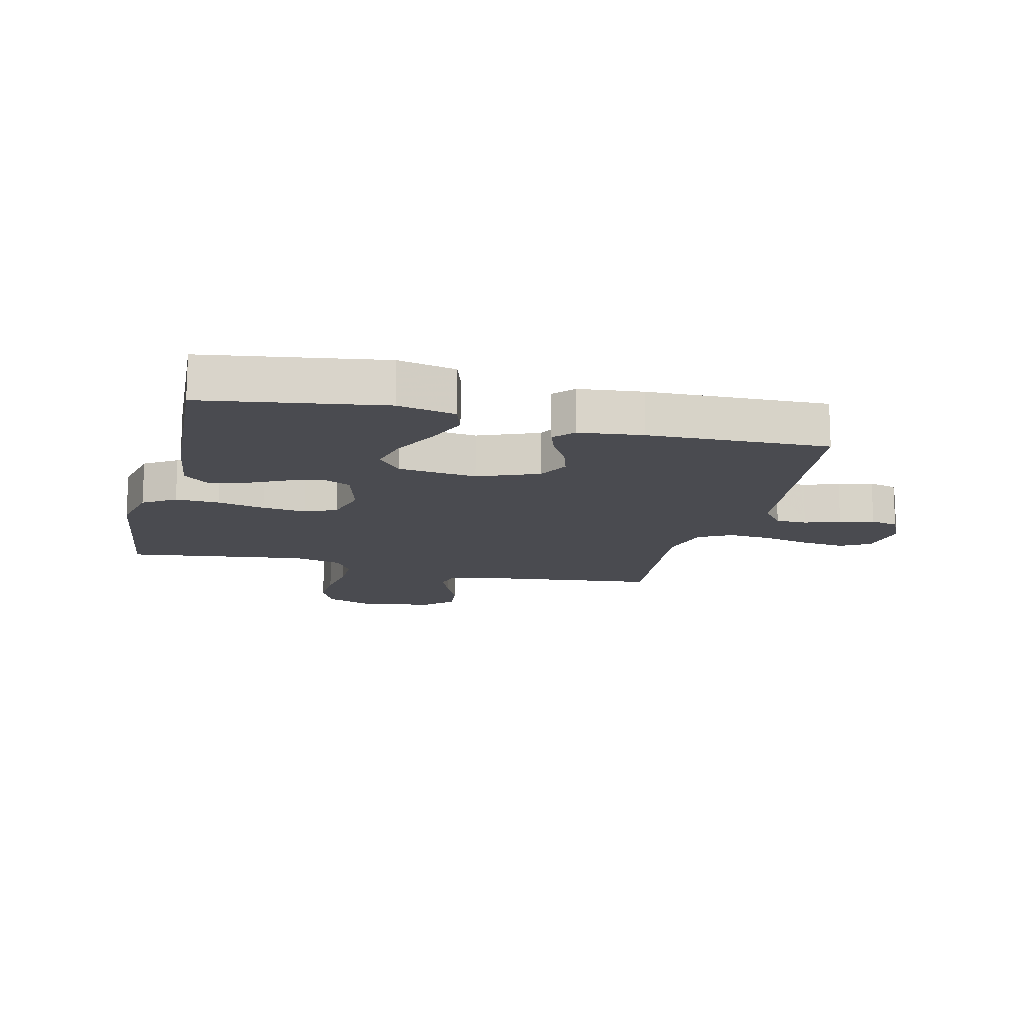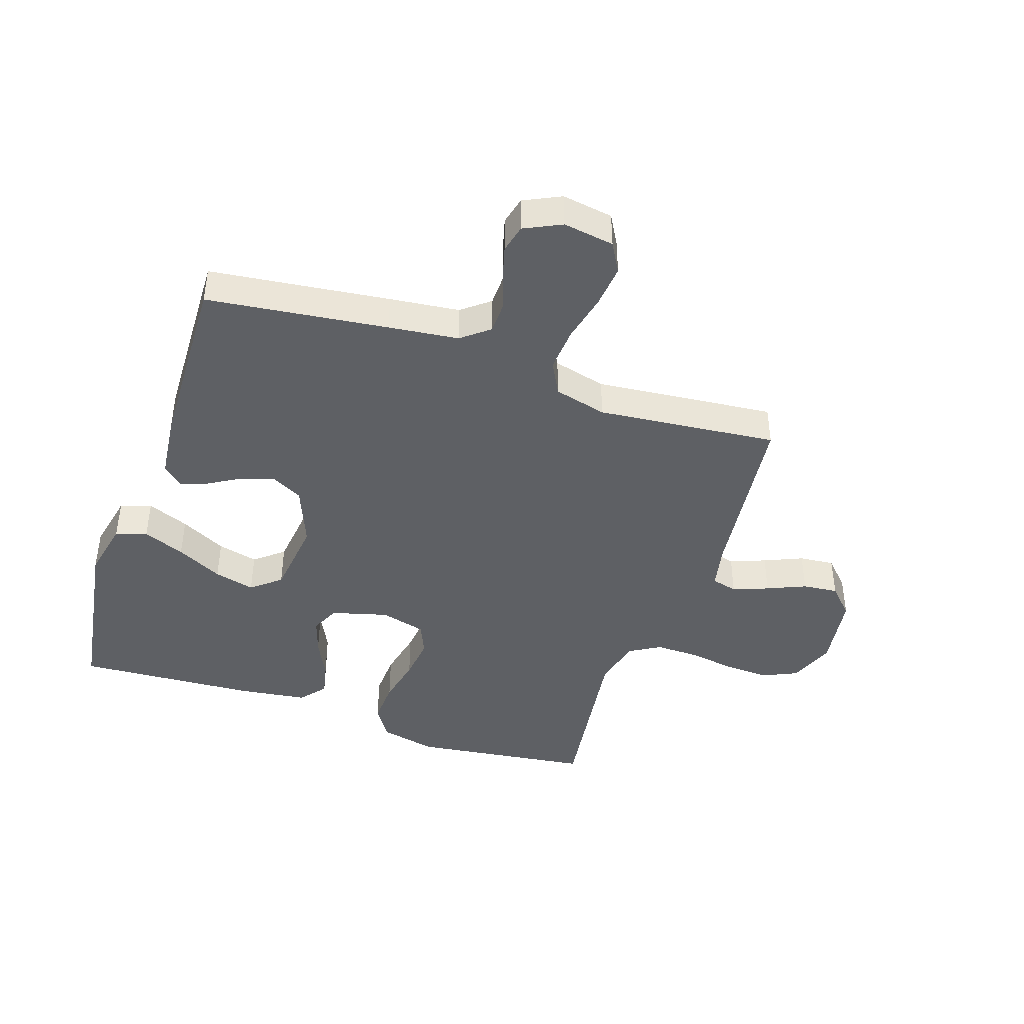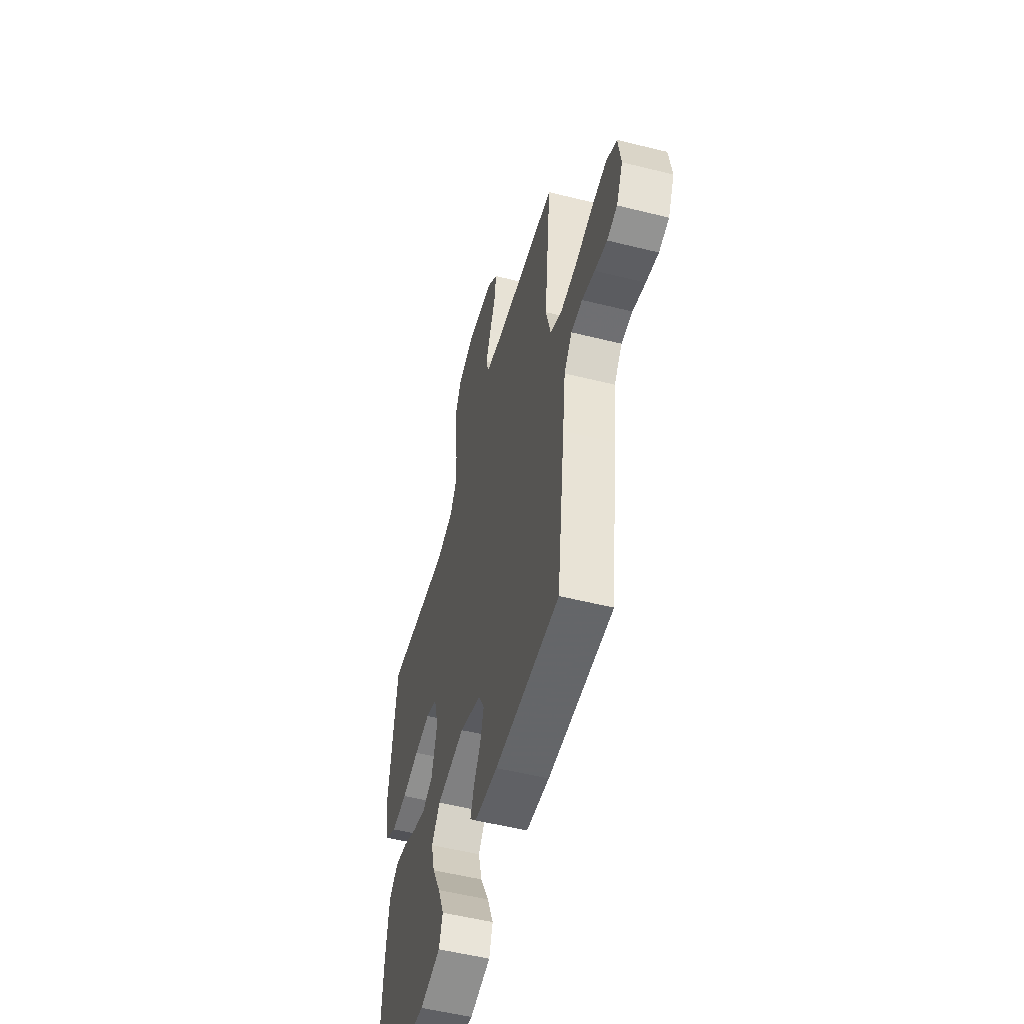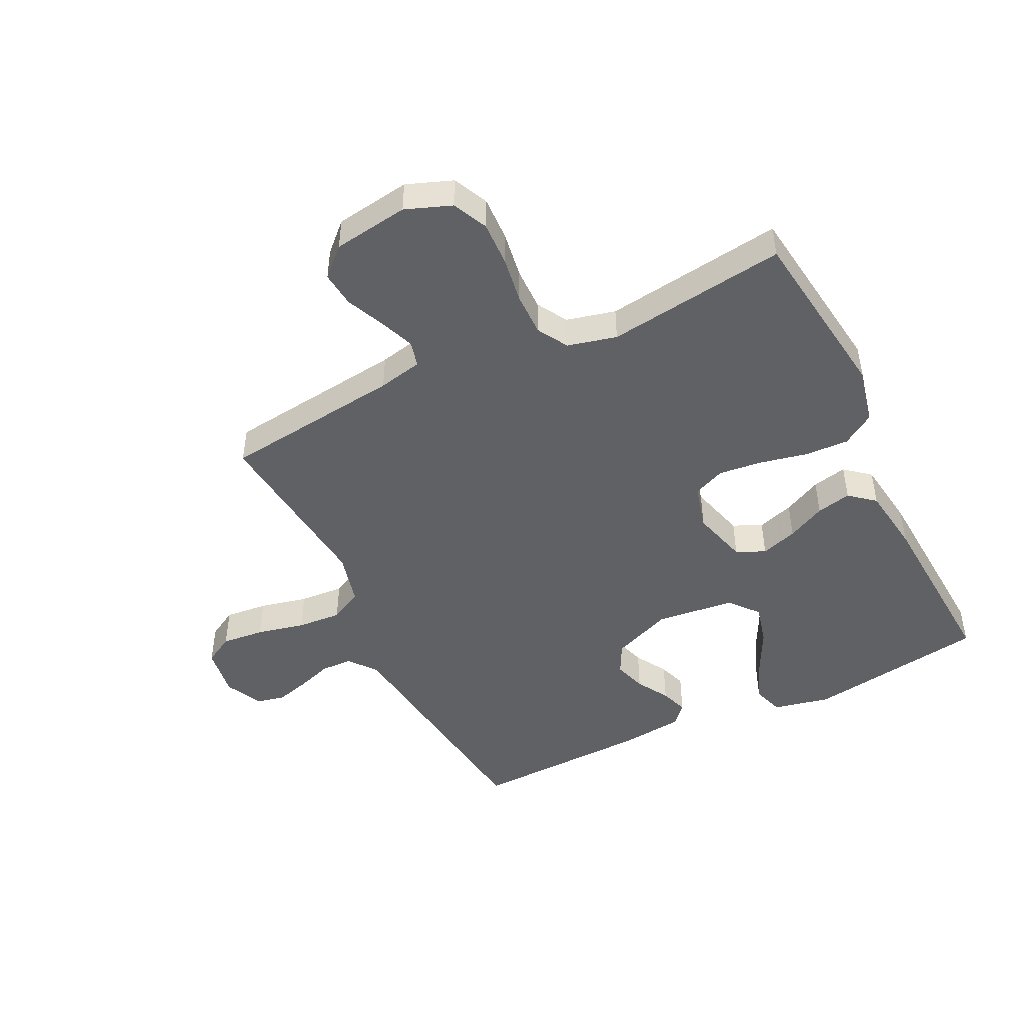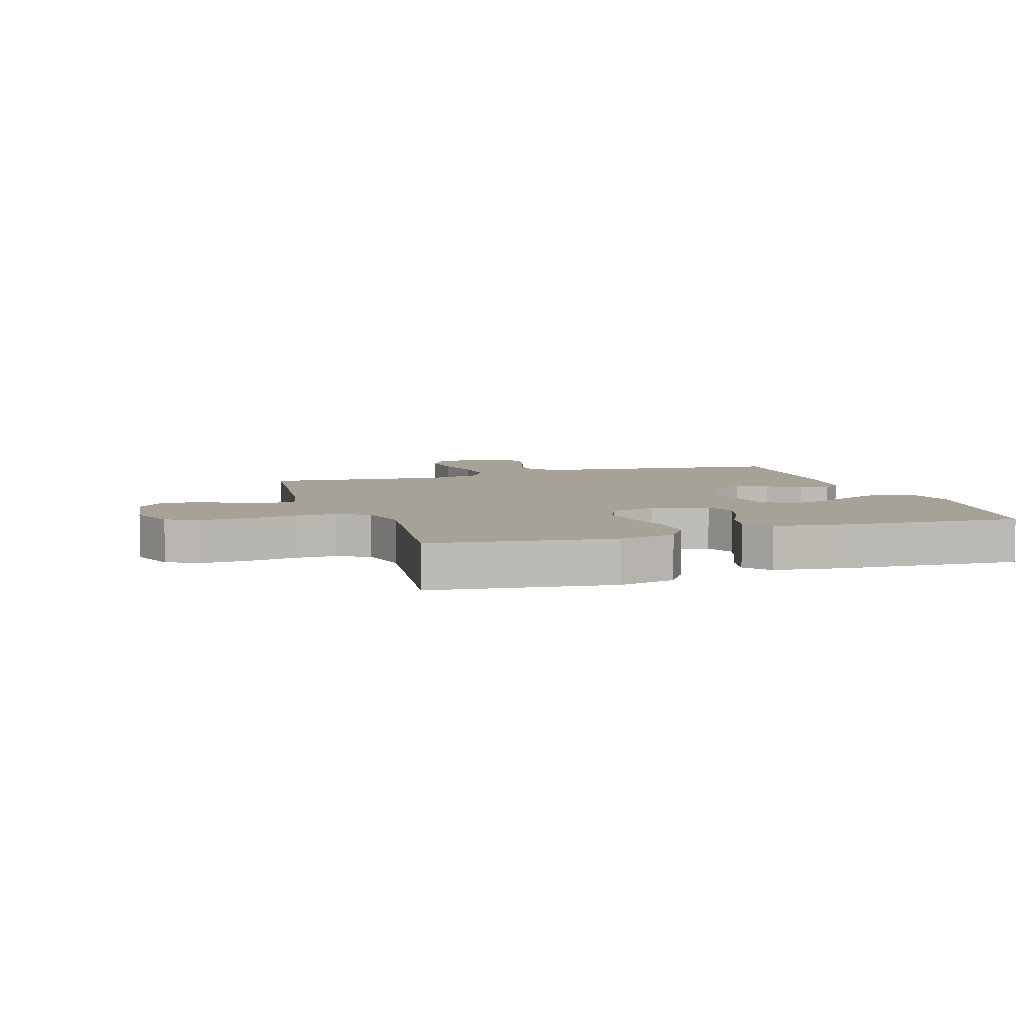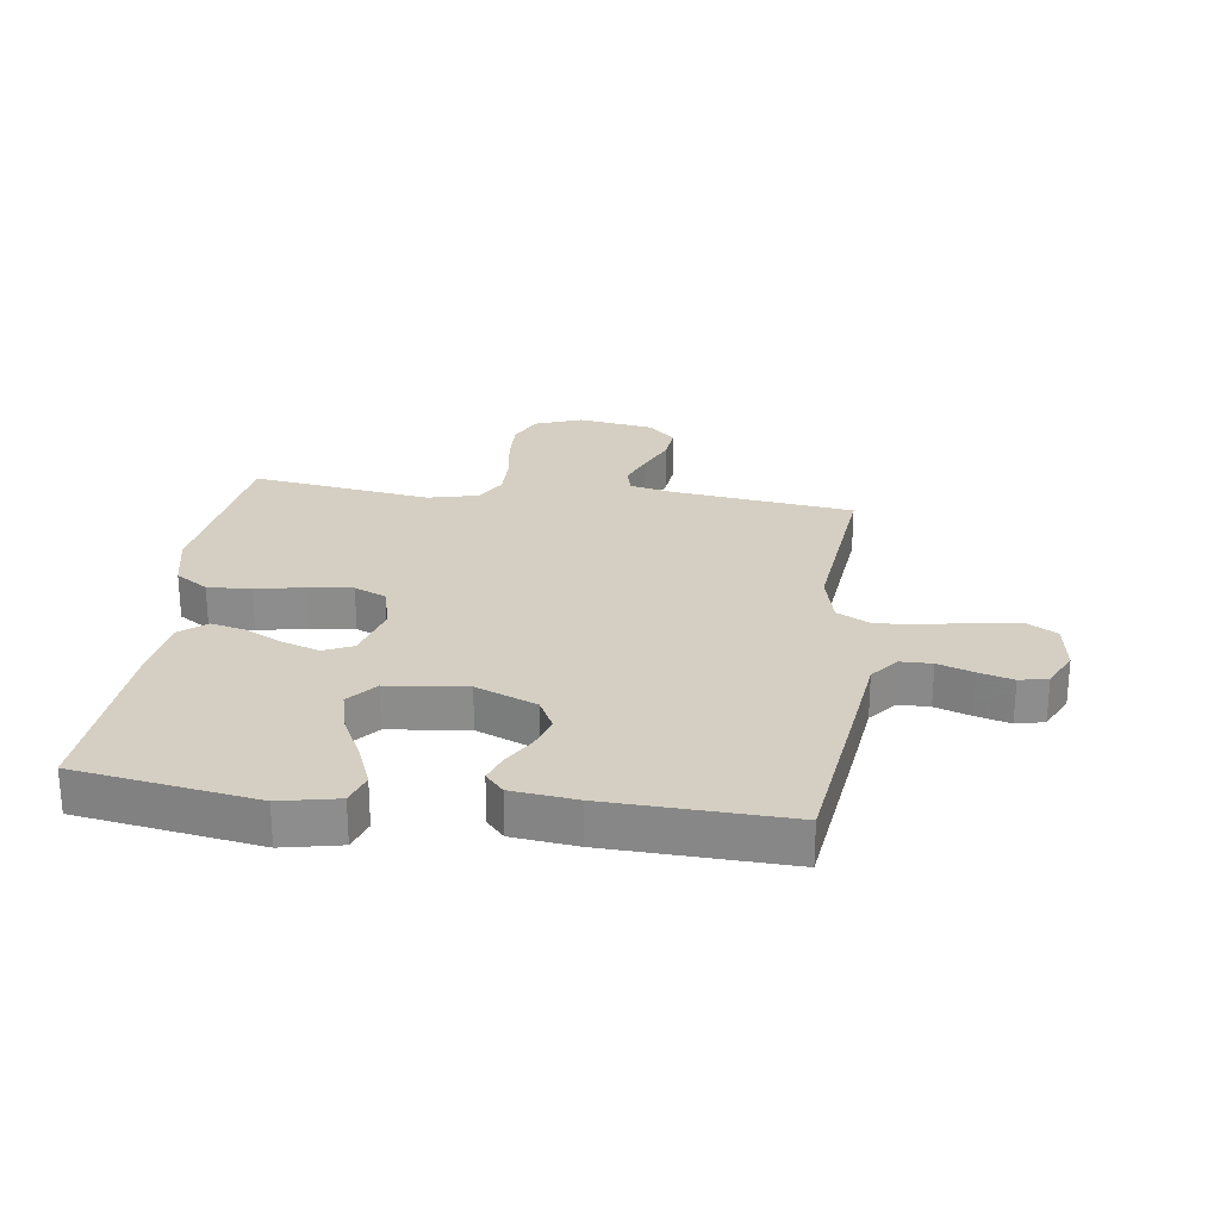
<metadata>
{"format":"obj","ext":"obj","renderer":"f3d","projection":"perspective","resolution":1024,"background":"white","views":[{"elev":-14.5,"azim":166.1,"up":"+Y"},{"elev":-42.9,"azim":-108.8,"up":"+Y"},{"elev":-53.6,"azim":-104.9,"up":"+Z"},{"elev":-46.9,"azim":26.1,"up":"+Y"},{"elev":6.4,"azim":71.9,"up":"+Y"},{"elev":25.7,"azim":-172.2,"up":"+Y"}]}
</metadata>
<code>
v -0.5 0.07 -0.5
v -0.538 0.07 -0.2
v -0.552 0.07 -0.084
v -0.589 0.07 -0.038
v -0.641 0.07 -0.037
v -0.7 0.07 -0.057
v -0.757 0.07 -0.073
v -0.804 0.07 -0.062
v -0.834 0.07 0
v -0.821 0.07 0.085
v -0.772 0.07 0.113
v -0.7 0.07 0.106
v -0.62 0.07 0.088
v -0.546 0.07 0.083
v -0.491 0.07 0.112
v -0.469 0.07 0.2
v -0.5 0.07 0.5
v -0.2 0.07 0.537
v -0.126 0.07 0.553
v -0.115 0.07 0.596
v -0.138 0.07 0.655
v -0.166 0.07 0.719
v -0.172 0.07 0.778
v -0.126 0.07 0.822
v 0 0.07 0.841
v 0.077 0.07 0.812
v 0.104 0.07 0.754
v 0.101 0.07 0.679
v 0.089 0.07 0.601
v 0.088 0.07 0.529
v 0.118 0.07 0.478
v 0.2 0.07 0.458
v 0.5 0.07 0.5
v 0.54 0.07 0.2
v 0.519 0.07 0.106
v 0.465 0.07 0.071
v 0.392 0.07 0.074
v 0.312 0.07 0.091
v 0.239 0.07 0.099
v 0.186 0.07 0.076
v 0.166 0.07 0
v 0.192 0.07 -0.094
v 0.24 0.07 -0.116
v 0.301 0.07 -0.096
v 0.365 0.07 -0.064
v 0.423 0.07 -0.051
v 0.465 0.07 -0.086
v 0.481 0.07 -0.2
v 0.5 0.07 -0.5
v 0.2 0.07 -0.547
v 0.104 0.07 -0.527
v 0.087 0.07 -0.475
v 0.115 0.07 -0.405
v 0.154 0.07 -0.328
v 0.171 0.07 -0.26
v 0.131 0.07 -0.212
v 0 0.07 -0.197
v -0.101 0.07 -0.238
v -0.128 0.07 -0.29
v -0.111 0.07 -0.345
v -0.079 0.07 -0.399
v -0.063 0.07 -0.445
v -0.093 0.07 -0.478
v -0.2 0.07 -0.49
v -0.5 0 -0.5
v -0.538 0 -0.2
v -0.552 0 -0.084
v -0.589 0 -0.038
v -0.641 0 -0.037
v -0.7 0 -0.057
v -0.757 0 -0.073
v -0.804 0 -0.062
v -0.834 0 0
v -0.821 0 0.085
v -0.772 0 0.113
v -0.7 0 0.106
v -0.62 0 0.088
v -0.546 0 0.083
v -0.491 0 0.112
v -0.469 0 0.2
v -0.5 0 0.5
v -0.2 0 0.537
v -0.126 0 0.553
v -0.115 0 0.596
v -0.138 0 0.655
v -0.166 0 0.719
v -0.172 0 0.778
v -0.126 0 0.822
v 0 0 0.841
v 0.077 0 0.812
v 0.104 0 0.754
v 0.101 0 0.679
v 0.089 0 0.601
v 0.088 0 0.529
v 0.118 0 0.478
v 0.2 0 0.458
v 0.5 0 0.5
v 0.54 0 0.2
v 0.519 0 0.106
v 0.465 0 0.071
v 0.392 0 0.074
v 0.312 0 0.091
v 0.239 0 0.099
v 0.186 0 0.076
v 0.166 0 0
v 0.192 0 -0.094
v 0.24 0 -0.116
v 0.301 0 -0.096
v 0.365 0 -0.064
v 0.423 0 -0.051
v 0.465 0 -0.086
v 0.481 0 -0.2
v 0.5 0 -0.5
v 0.2 0 -0.547
v 0.104 0 -0.527
v 0.087 0 -0.475
v 0.115 0 -0.405
v 0.154 0 -0.328
v 0.171 0 -0.26
v 0.131 0 -0.212
v 0 0 -0.197
v -0.101 0 -0.238
v -0.128 0 -0.29
v -0.111 0 -0.345
v -0.079 0 -0.399
v -0.063 0 -0.445
v -0.093 0 -0.478
v -0.2 0 -0.49
f 1 2 3
f 64 1 3
f 63 64 3
f 62 63 3
f 61 62 3
f 60 61 3
f 59 60 3 4
f 58 59 4
f 57 58 4
f 56 57 4
f 52 53 54
f 51 52 54
f 50 51 54
f 49 50 54
f 48 49 54
f 47 48 54
f 46 47 54
f 45 46 54
f 44 45 54
f 43 44 54 55
f 42 43 55 56
f 36 37 38
f 35 36 38
f 34 35 38
f 33 34 38
f 32 33 38
f 31 32 38 39
f 30 31 39 40
f 27 28 29
f 26 27 29
f 25 26 29
f 24 25 29
f 23 24 29
f 22 23 29
f 21 22 29
f 20 21 29 30
f 30 40 41
f 20 30 41
f 19 20 41
f 16 17 18
f 41 42 56
f 19 41 56
f 18 19 56
f 16 18 56
f 15 16 56
f 11 12 13
f 10 11 13
f 9 10 13
f 8 9 13
f 7 8 13
f 6 7 13
f 5 6 13
f 14 15 56 4
f 4 5 13 14
f 67 66 65
f 67 65 128
f 67 128 127
f 67 127 126
f 67 126 125
f 67 125 124
f 68 67 124 123
f 68 123 122
f 68 122 121
f 68 121 120
f 118 117 116
f 118 116 115
f 118 115 114
f 118 114 113
f 118 113 112
f 118 112 111
f 118 111 110
f 118 110 109
f 118 109 108
f 119 118 108 107
f 120 119 107 106
f 102 101 100
f 102 100 99
f 102 99 98
f 102 98 97
f 102 97 96
f 103 102 96 95
f 104 103 95 94
f 93 92 91
f 93 91 90
f 93 90 89
f 93 89 88
f 93 88 87
f 93 87 86
f 93 86 85
f 94 93 85 84
f 105 104 94
f 105 94 84
f 105 84 83
f 82 81 80
f 120 106 105
f 120 105 83
f 120 83 82
f 120 82 80
f 120 80 79
f 77 76 75
f 77 75 74
f 77 74 73
f 77 73 72
f 77 72 71
f 77 71 70
f 77 70 69
f 68 120 79 78
f 78 77 69 68
f 1 65 66 2
f 2 66 67 3
f 3 67 68 4
f 4 68 69 5
f 5 69 70 6
f 6 70 71 7
f 7 71 72 8
f 8 72 73 9
f 9 73 74 10
f 10 74 75 11
f 11 75 76 12
f 12 76 77 13
f 13 77 78 14
f 14 78 79 15
f 15 79 80 16
f 16 80 81 17
f 17 81 82 18
f 18 82 83 19
f 19 83 84 20
f 20 84 85 21
f 21 85 86 22
f 22 86 87 23
f 23 87 88 24
f 24 88 89 25
f 25 89 90 26
f 26 90 91 27
f 27 91 92 28
f 28 92 93 29
f 29 93 94 30
f 30 94 95 31
f 31 95 96 32
f 32 96 97 33
f 33 97 98 34
f 34 98 99 35
f 35 99 100 36
f 36 100 101 37
f 37 101 102 38
f 38 102 103 39
f 39 103 104 40
f 40 104 105 41
f 41 105 106 42
f 42 106 107 43
f 43 107 108 44
f 44 108 109 45
f 45 109 110 46
f 46 110 111 47
f 47 111 112 48
f 48 112 113 49
f 49 113 114 50
f 50 114 115 51
f 51 115 116 52
f 52 116 117 53
f 53 117 118 54
f 54 118 119 55
f 55 119 120 56
f 56 120 121 57
f 57 121 122 58
f 58 122 123 59
f 59 123 124 60
f 60 124 125 61
f 61 125 126 62
f 62 126 127 63
f 63 127 128 64
f 64 128 65 1

</code>
